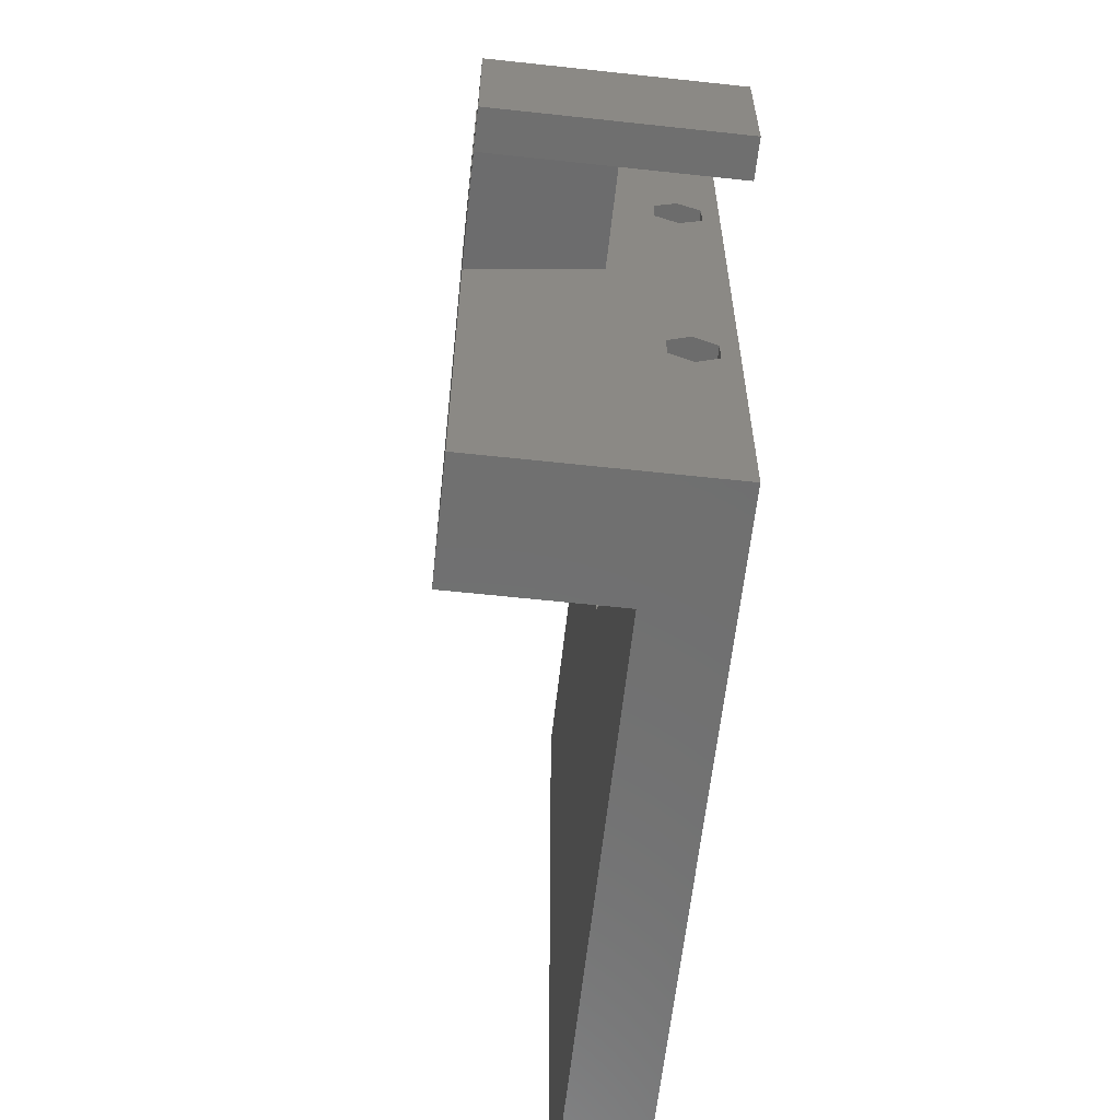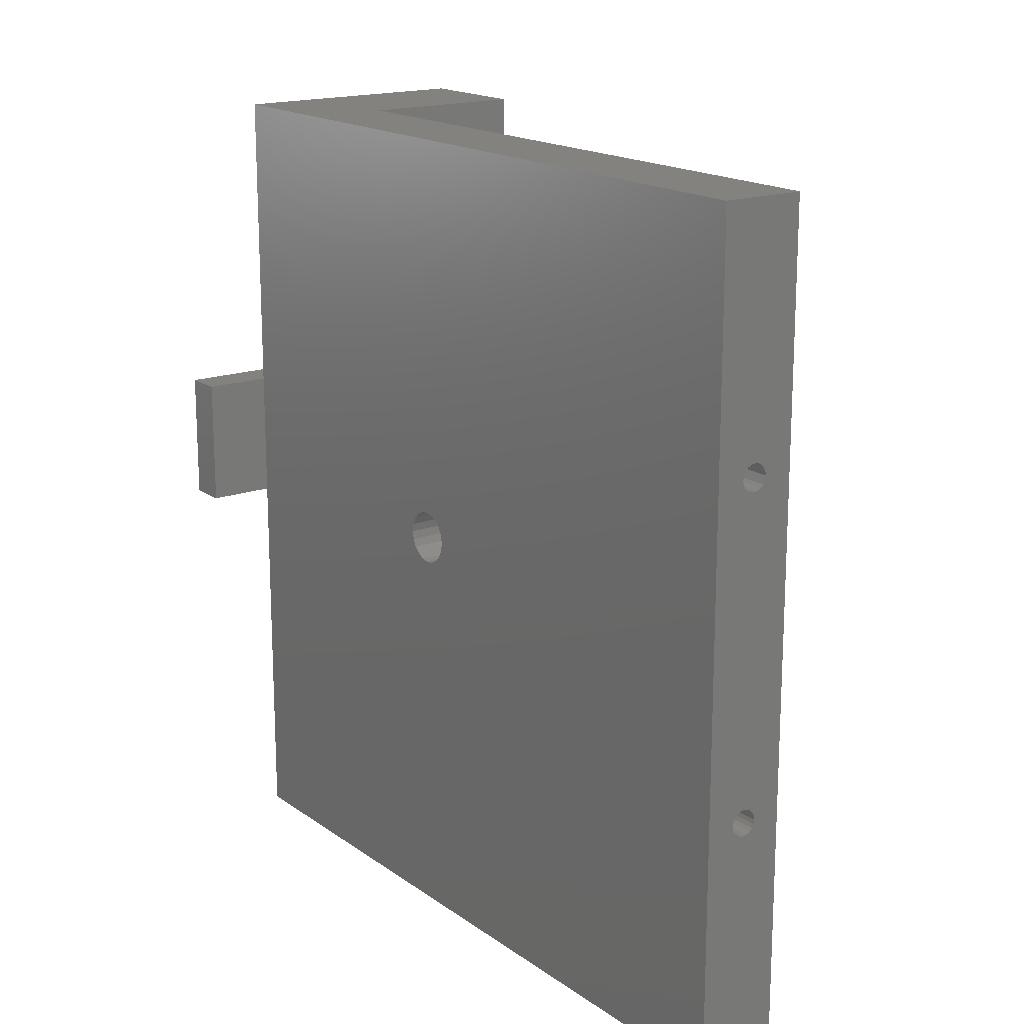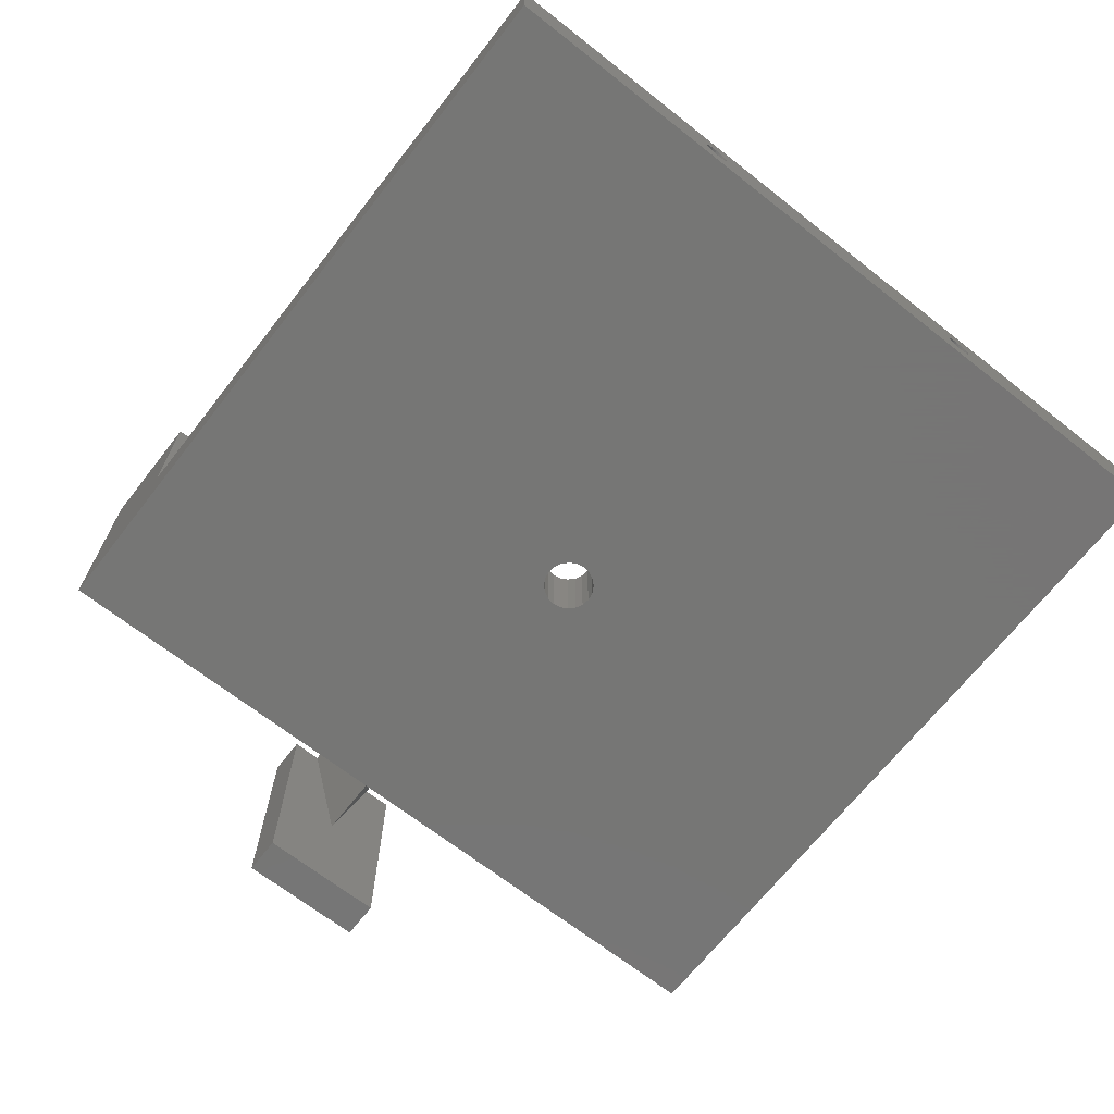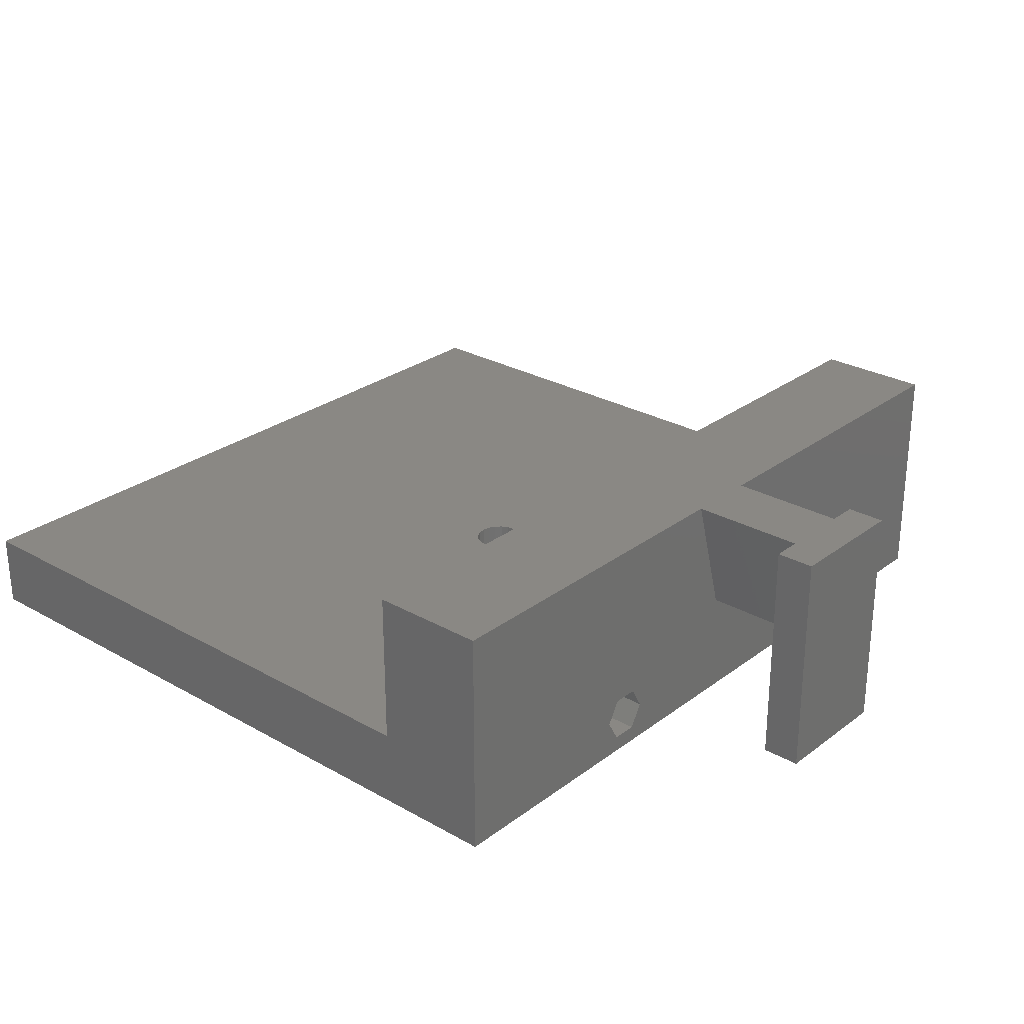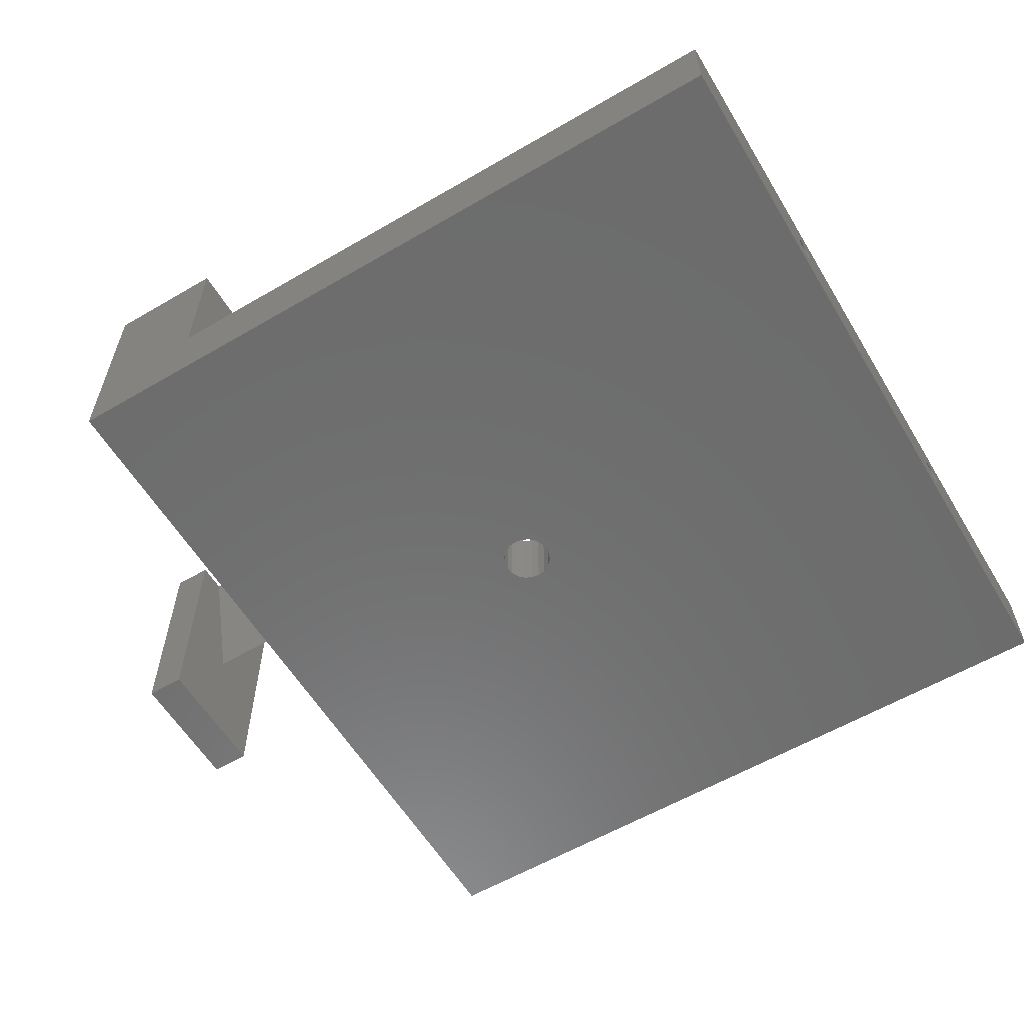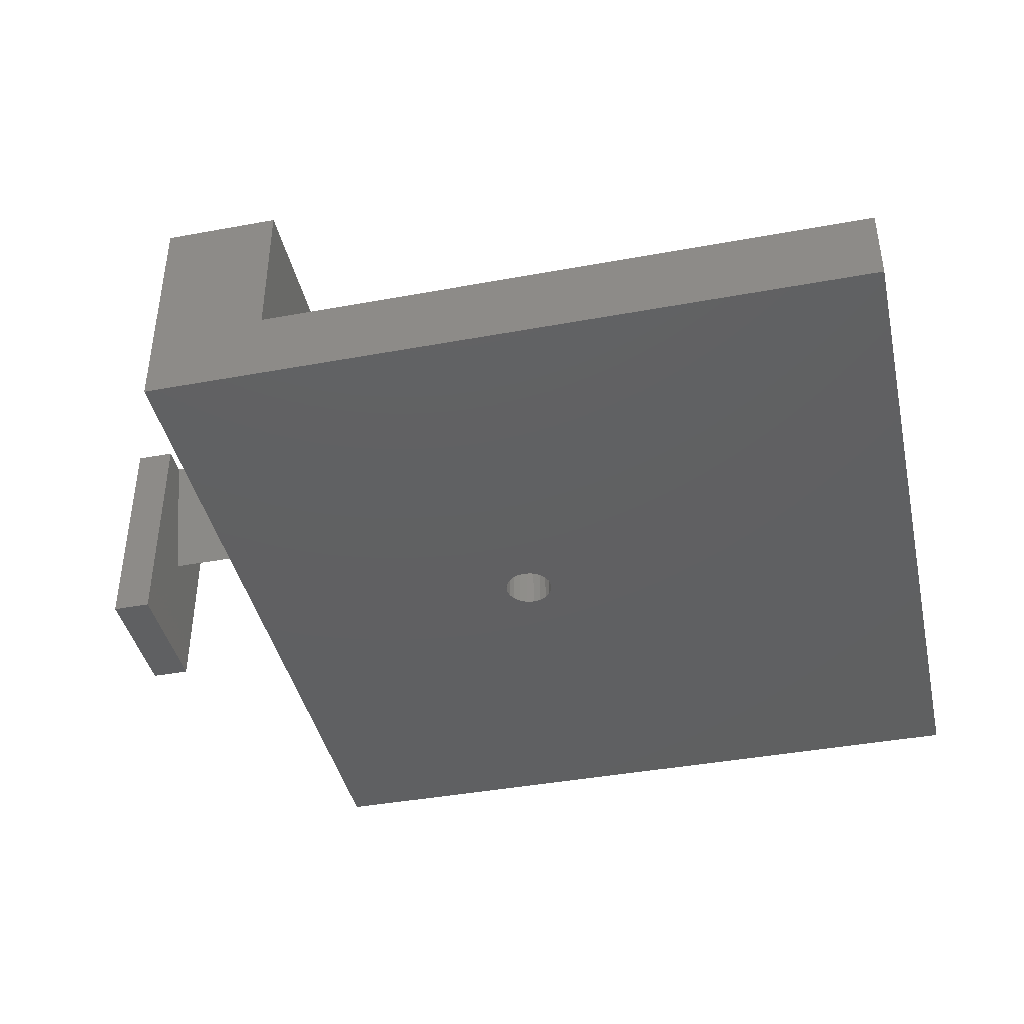
<metadata>
{"format":"stl","ext":"stl","renderer":"f3d","projection":"perspective","resolution":1024,"background":"white","views":[{"elev":-61.4,"azim":83.7,"up":"+Y"},{"elev":17.2,"azim":-126.0,"up":"+Y"},{"elev":-68.2,"azim":-128.1,"up":"+Z"},{"elev":27.3,"azim":41.1,"up":"+Z"},{"elev":-58.9,"azim":-149.0,"up":"+Z"},{"elev":-41.3,"azim":-167.4,"up":"+Z"}]}
</metadata>
<code>
# stl→obj: 170 verts, 348 faces
v 0 -18.4 5
v 0 18.4 5
v 0 18.48 4.506
v 0 18.48 5.494
v 10 -18.4 5
v 10 -18.48 5.494
v 0 -18.48 4.506
v 0 18.71 4.06
v 10 -18.48 4.506
v 0 -18.48 5.494
v 0 18.71 5.94
v 10 -18.71 5.94
v 0 -18.71 4.06
v 0 19.06 3.706
v 10 -18.71 4.06
v 0 -18.71 5.94
v 0 19.06 6.294
v 10 -19.06 6.294
v 0 -19.06 3.706
v 0 19.51 3.478
v 10 -19.06 3.706
v 10 -19.51 3.478
v 0 -19.06 6.294
v 0 19.51 6.522
v 0 -19.51 3.478
v 0 20 3.4
v 10 -20 3.4
v 0 -19.51 6.522
v 0 20 6.6
v 10 -19.51 6.522
v 0 -20 3.4
v 0 50 0
v 10 -20.49 3.478
v 0 -20 6.6
v 0 50 10
v 10 -20 6.6
v 0 -20.49 3.478
v 10 -20.94 3.706
v 0 -20.49 6.522
v 10 -20.49 6.522
v 0 -20.94 3.706
v 0 -20.94 6.294
v 10 -20.94 6.294
v 10 -21.29 5.94
v 0 -21.29 4.06
v 10 -21.29 4.06
v 0 -21.29 5.94
v 10 -21.52 5.494
v 0 -21.52 4.506
v 10 -21.52 4.506
v 0 -21.52 5.494
v 10 -21.6 5
v 0 -21.6 5
v 0 -50 0
v 0 -50 10
v 51.75 0 0
v 51.91 -1.004 0
v 52.37 -1.91 0
v 53.09 -2.629 0
v 54 -3.091 0
v 95 -50 0
v 80 -50 10
v 51.75 0 10
v 51.91 -1.004 10
v 52.37 -1.91 10
v 53.09 -2.629 10
v 54 -3.091 10
v 10 18.4 5
v 10 18.48 4.506
v 10 18.71 4.06
v 10 18.48 5.494
v 10 19.06 3.706
v 10 18.71 5.94
v 10 19.51 6.522
v 10 19.06 6.294
v 10 19.51 3.478
v 10 20 6.6
v 0 20.49 3.478
v 10 20 3.4
v 0 20.49 6.522
v 10 20.49 6.522
v 0 20.94 3.706
v 10 20.49 3.478
v 0 20.94 6.294
v 10 20.94 6.294
v 0 21.29 4.06
v 10 20.94 3.706
v 10 21.29 4.06
v 0 21.29 5.94
v 0 21.52 4.506
v 10 21.52 4.506
v 0 21.52 5.494
v 10 21.29 5.94
v 0 21.6 5
v 10 21.6 5
v 10 21.52 5.494
v 80 50 10
v 51.91 1.004 0
v 52.37 1.91 0
v 53.09 2.629 0
v 54 3.091 0
v 95 50 0
v 51.91 1.004 10
v 52.37 1.91 10
v 53.09 2.629 10
v 54 3.091 10
v 10 -16.7 5
v 95 -16.7 5
v 95 -18.35 7.858
v 10 -18.35 2.142
v 95 -18.35 2.142
v 95 -21.65 2.142
v 10 -18.35 7.858
v 10 -21.65 2.142
v 10 -21.65 7.858
v 95 -21.65 7.858
v 95 -23.3 5
v 10 -23.3 5
v 10 16.7 5
v 10 18.35 2.142
v 10 18.35 7.858
v 95 16.7 5
v 95 18.35 2.142
v 10 21.65 2.142
v 10 21.65 7.858
v 95 21.65 7.858
v 95 18.35 7.858
v 10 23.3 5
v 95 21.65 2.142
v 95 23.3 5
v 110 -4.588 30
v 115 -8.333 30
v 110 4.588 30
v 110 -8.333 0
v 110 -8.333 30
v 110 0 14
v 110 8.333 0
v 115 8.333 0
v 115 -8.333 0
v 110 8.333 30
v 115 8.333 30
v 55 -3.25 0
v 55 -3.25 10
v 55 3.25 0
v 55 3.25 10
v 56 -3.091 0
v 56 -3.091 10
v 56 3.091 0
v 56 3.091 10
v 56.91 -2.629 0
v 56.91 -2.629 10
v 56.91 2.629 0
v 56.91 2.629 10
v 57.63 -1.91 10
v 57.63 -1.91 0
v 57.63 1.91 0
v 57.63 1.91 10
v 58.09 -1.004 10
v 58.09 -1.004 0
v 58.09 1.004 0
v 58.09 1.004 10
v 58.25 0 10
v 58.25 0 0
v 80 -50 30
v 80 50 30
v 95 -50 30
v 95 -4.588 30
v 95 50 30
v 95 4.588 30
v 95 0 14
f 1 2 3
f 1 4 2
f 1 5 6
f 7 1 3
f 7 3 8
f 7 5 1
f 7 9 5
f 10 1 6
f 10 4 1
f 10 11 4
f 10 6 12
f 13 7 8
f 13 8 14
f 13 9 7
f 13 15 9
f 16 10 12
f 16 11 10
f 16 17 11
f 16 12 18
f 19 13 14
f 19 14 20
f 19 15 13
f 19 21 15
f 19 22 21
f 23 16 18
f 23 17 16
f 23 24 17
f 25 19 20
f 25 20 26
f 25 22 19
f 25 27 22
f 28 23 18
f 28 24 23
f 28 29 24
f 28 18 30
f 31 25 26
f 31 26 32
f 31 27 25
f 31 33 27
f 34 28 30
f 34 29 28
f 34 35 29
f 34 30 36
f 37 33 31
f 37 38 33
f 39 34 36
f 39 36 40
f 41 38 37
f 42 39 40
f 42 40 43
f 42 43 44
f 45 38 41
f 45 46 38
f 47 42 44
f 47 44 48
f 49 46 45
f 49 50 46
f 51 47 48
f 51 48 52
f 53 51 52
f 53 50 49
f 53 52 50
f 54 31 32
f 54 37 31
f 54 41 37
f 54 45 41
f 54 49 45
f 54 53 49
f 54 55 53
f 54 32 56
f 54 56 57
f 54 57 58
f 54 58 59
f 54 59 60
f 54 60 61
f 54 62 55
f 54 61 62
f 55 34 39
f 55 39 42
f 55 42 47
f 55 47 51
f 55 51 53
f 55 35 34
f 55 63 35
f 55 64 63
f 55 65 64
f 55 66 65
f 55 67 66
f 55 62 67
f 2 4 68
f 2 68 69
f 2 69 3
f 3 69 70
f 3 70 8
f 4 11 71
f 4 71 68
f 8 70 72
f 8 72 14
f 11 17 73
f 11 73 71
f 14 72 20
f 17 24 74
f 17 75 73
f 17 74 75
f 20 72 76
f 20 76 26
f 24 29 77
f 24 77 74
f 26 78 32
f 26 76 79
f 26 79 78
f 29 80 81
f 29 35 80
f 29 81 77
f 78 82 32
f 78 79 83
f 78 83 82
f 80 84 85
f 80 35 84
f 80 85 81
f 82 86 32
f 82 83 87
f 82 87 88
f 82 88 86
f 84 89 85
f 84 35 89
f 86 90 32
f 86 88 91
f 86 91 90
f 89 92 93
f 89 35 92
f 89 93 85
f 90 94 32
f 90 91 95
f 90 95 94
f 92 94 96
f 92 35 94
f 92 96 93
f 94 35 32
f 94 95 96
f 32 35 97
f 32 98 56
f 32 99 98
f 32 100 99
f 32 101 100
f 32 97 102
f 32 102 101
f 35 63 103
f 35 103 104
f 35 104 105
f 35 105 106
f 35 106 97
f 107 108 109
f 110 108 107
f 110 111 108
f 110 112 111
f 113 107 109
f 9 107 5
f 6 5 107
f 15 107 9
f 15 110 107
f 12 107 113
f 12 6 107
f 21 110 15
f 18 12 113
f 22 110 21
f 30 18 113
f 27 110 22
f 36 30 113
f 114 110 27
f 114 27 33
f 114 33 38
f 114 38 46
f 114 112 110
f 115 113 109
f 115 36 113
f 115 40 36
f 115 43 40
f 115 44 43
f 115 109 116
f 115 116 117
f 118 46 50
f 118 44 115
f 118 50 52
f 118 48 44
f 118 52 48
f 118 114 46
f 118 115 117
f 118 112 114
f 118 117 112
f 119 120 70
f 119 121 122
f 119 68 71
f 119 69 68
f 119 71 73
f 119 70 69
f 119 73 121
f 119 122 123
f 119 123 120
f 120 72 70
f 120 76 72
f 120 79 76
f 120 124 79
f 120 123 124
f 121 73 75
f 121 75 74
f 121 74 77
f 121 77 125
f 121 125 126
f 121 127 122
f 121 126 127
f 79 124 83
f 77 81 125
f 83 124 87
f 81 85 125
f 87 124 88
f 85 93 125
f 88 124 128
f 88 128 91
f 93 96 128
f 93 128 125
f 91 128 95
f 96 95 128
f 124 123 129
f 124 129 130
f 124 130 128
f 125 128 126
f 128 130 126
f 131 132 133
f 134 135 136
f 134 136 137
f 134 137 138
f 134 139 132
f 134 132 135
f 134 138 139
f 135 131 136
f 135 132 131
f 136 133 140
f 136 140 137
f 133 132 141
f 133 141 140
f 137 140 138
f 140 141 138
f 139 138 132
f 132 138 141
f 56 63 64
f 56 64 57
f 56 98 63
f 63 98 103
f 57 64 65
f 57 65 58
f 98 99 103
f 103 99 104
f 58 65 59
f 65 66 59
f 99 100 105
f 99 105 104
f 59 66 60
f 66 67 60
f 100 101 106
f 100 106 105
f 60 67 142
f 60 142 61
f 67 143 142
f 67 62 143
f 101 144 145
f 101 145 106
f 101 102 144
f 106 145 97
f 142 143 146
f 142 146 61
f 143 147 146
f 143 62 147
f 144 148 149
f 144 149 145
f 144 102 148
f 145 149 97
f 146 147 150
f 146 150 61
f 147 151 150
f 147 62 151
f 148 152 153
f 148 153 149
f 148 102 152
f 149 153 97
f 150 151 154
f 150 155 61
f 150 154 155
f 151 62 154
f 152 156 153
f 152 102 156
f 153 156 157
f 153 157 97
f 155 154 158
f 155 159 61
f 155 158 159
f 154 62 158
f 156 160 157
f 156 102 160
f 157 160 161
f 157 161 97
f 159 158 162
f 159 163 61
f 159 162 163
f 158 62 162
f 160 163 161
f 160 102 163
f 161 163 162
f 161 162 97
f 163 102 61
f 162 62 97
f 62 164 165
f 62 165 97
f 62 61 166
f 62 166 164
f 164 167 165
f 164 166 167
f 97 165 168
f 97 168 102
f 165 167 169
f 165 169 168
f 108 122 170
f 108 123 122
f 111 123 108
f 111 102 123
f 109 108 170
f 109 170 167
f 116 109 167
f 167 131 169
f 167 170 131
f 61 111 112
f 61 112 117
f 61 117 166
f 61 102 111
f 166 116 167
f 166 117 116
f 170 136 131
f 170 122 127
f 170 127 169
f 170 169 136
f 123 102 129
f 129 102 130
f 126 130 168
f 130 102 168
f 169 131 133
f 169 133 136
f 169 127 126
f 169 126 168

</code>
